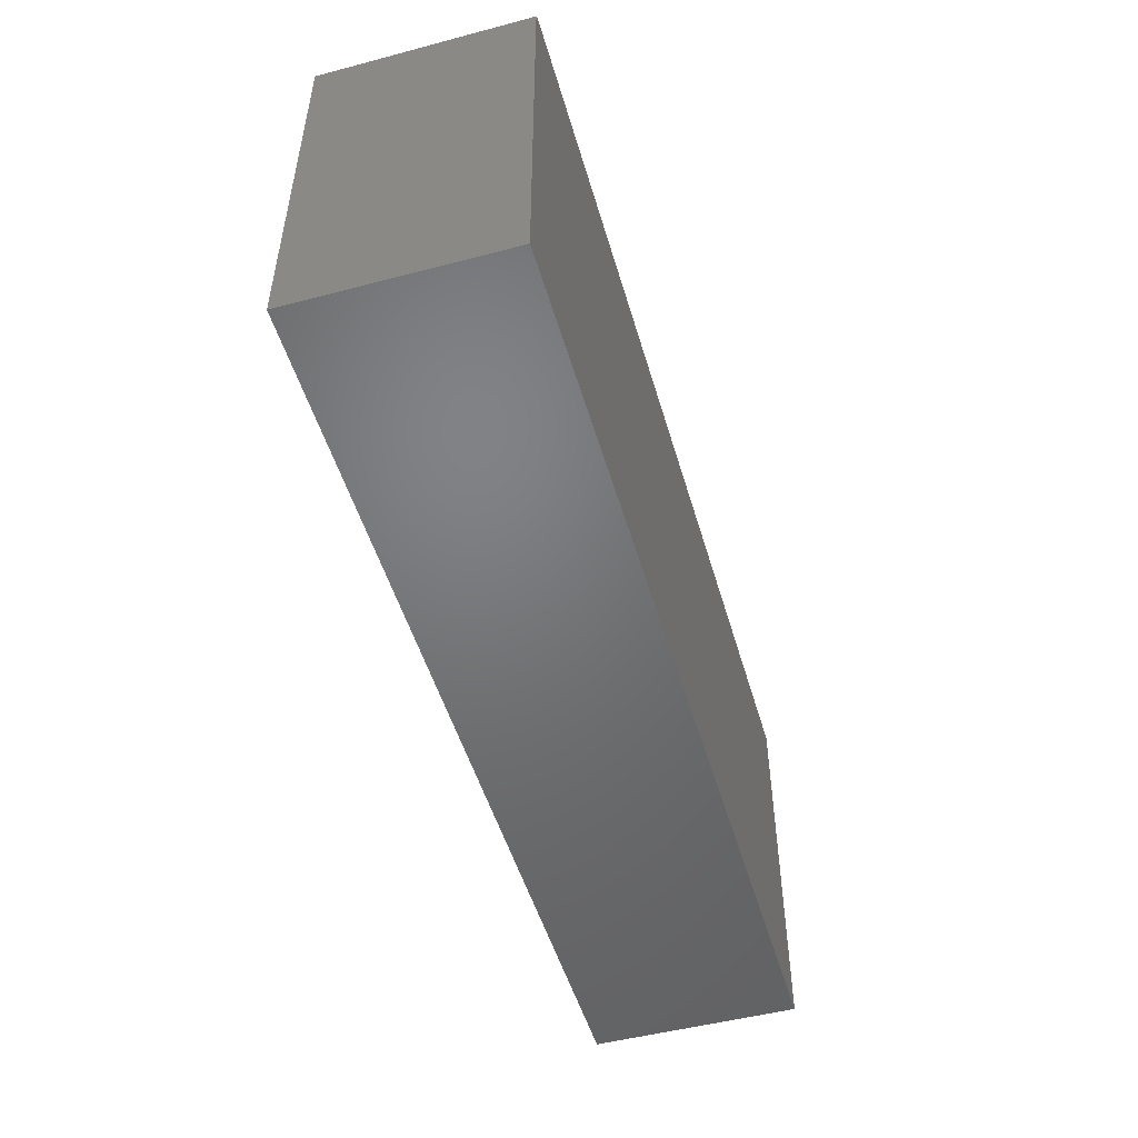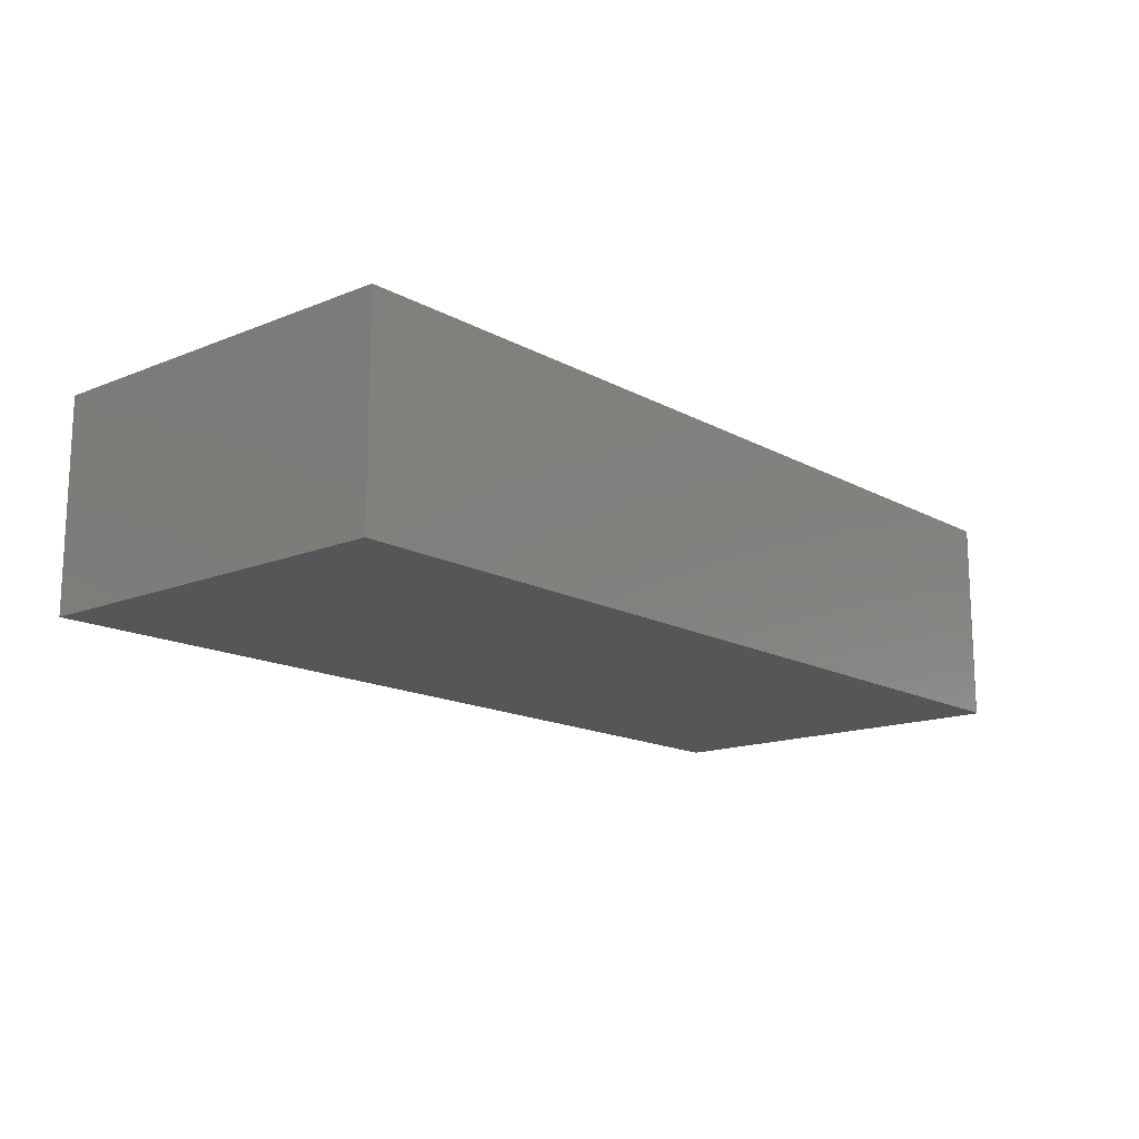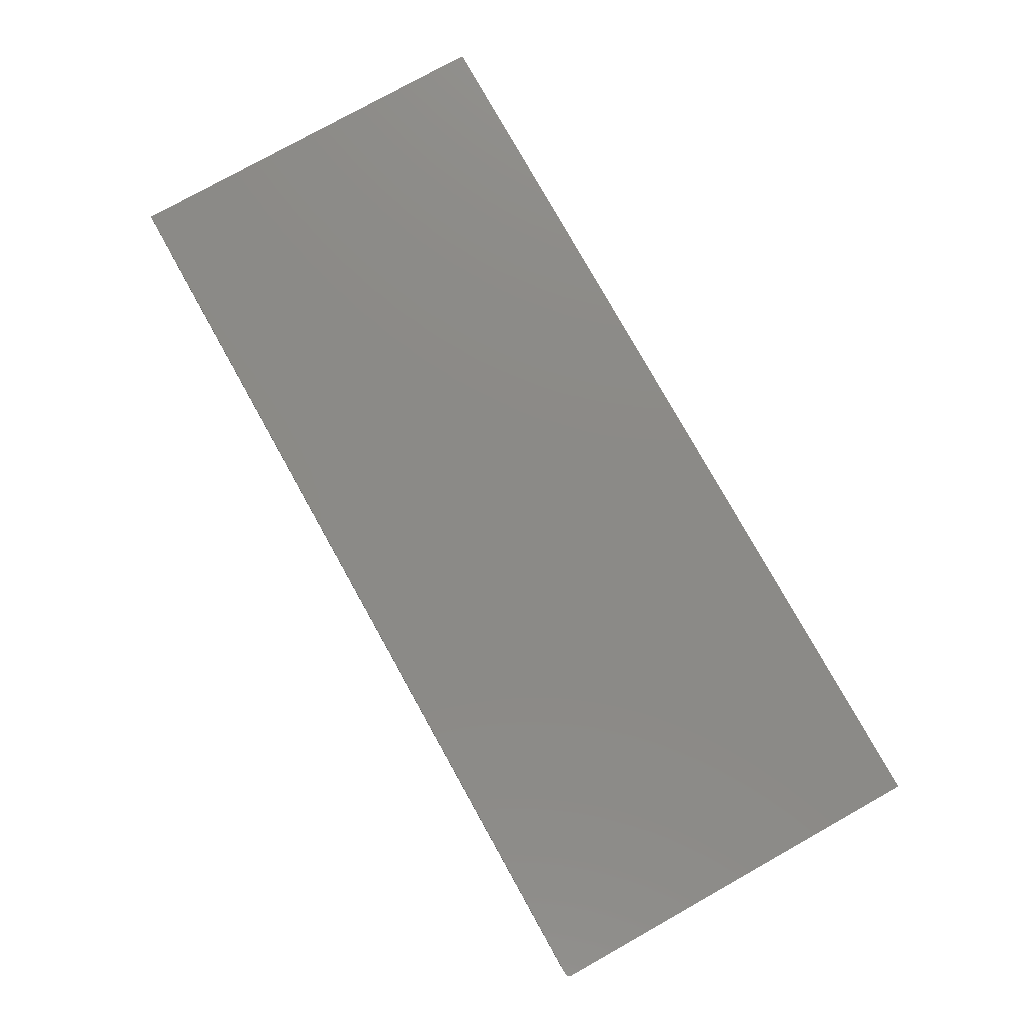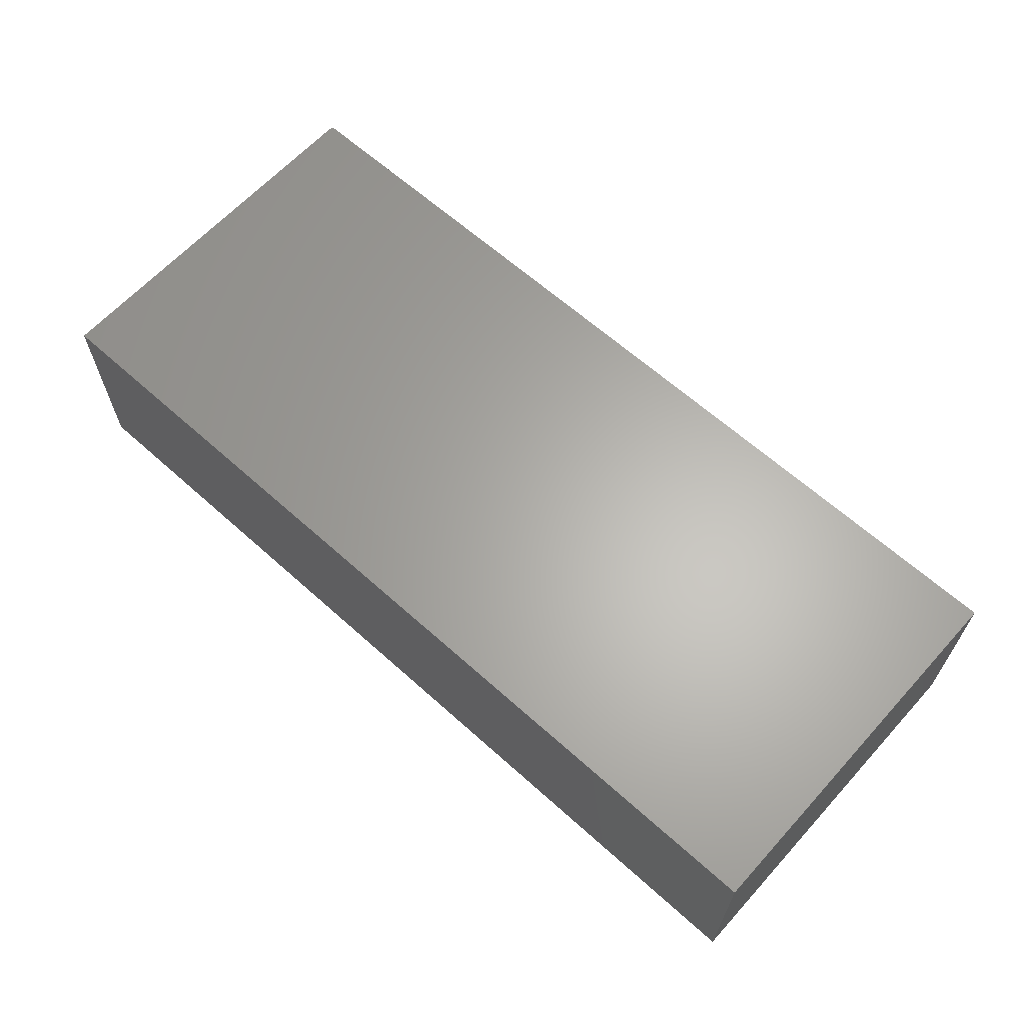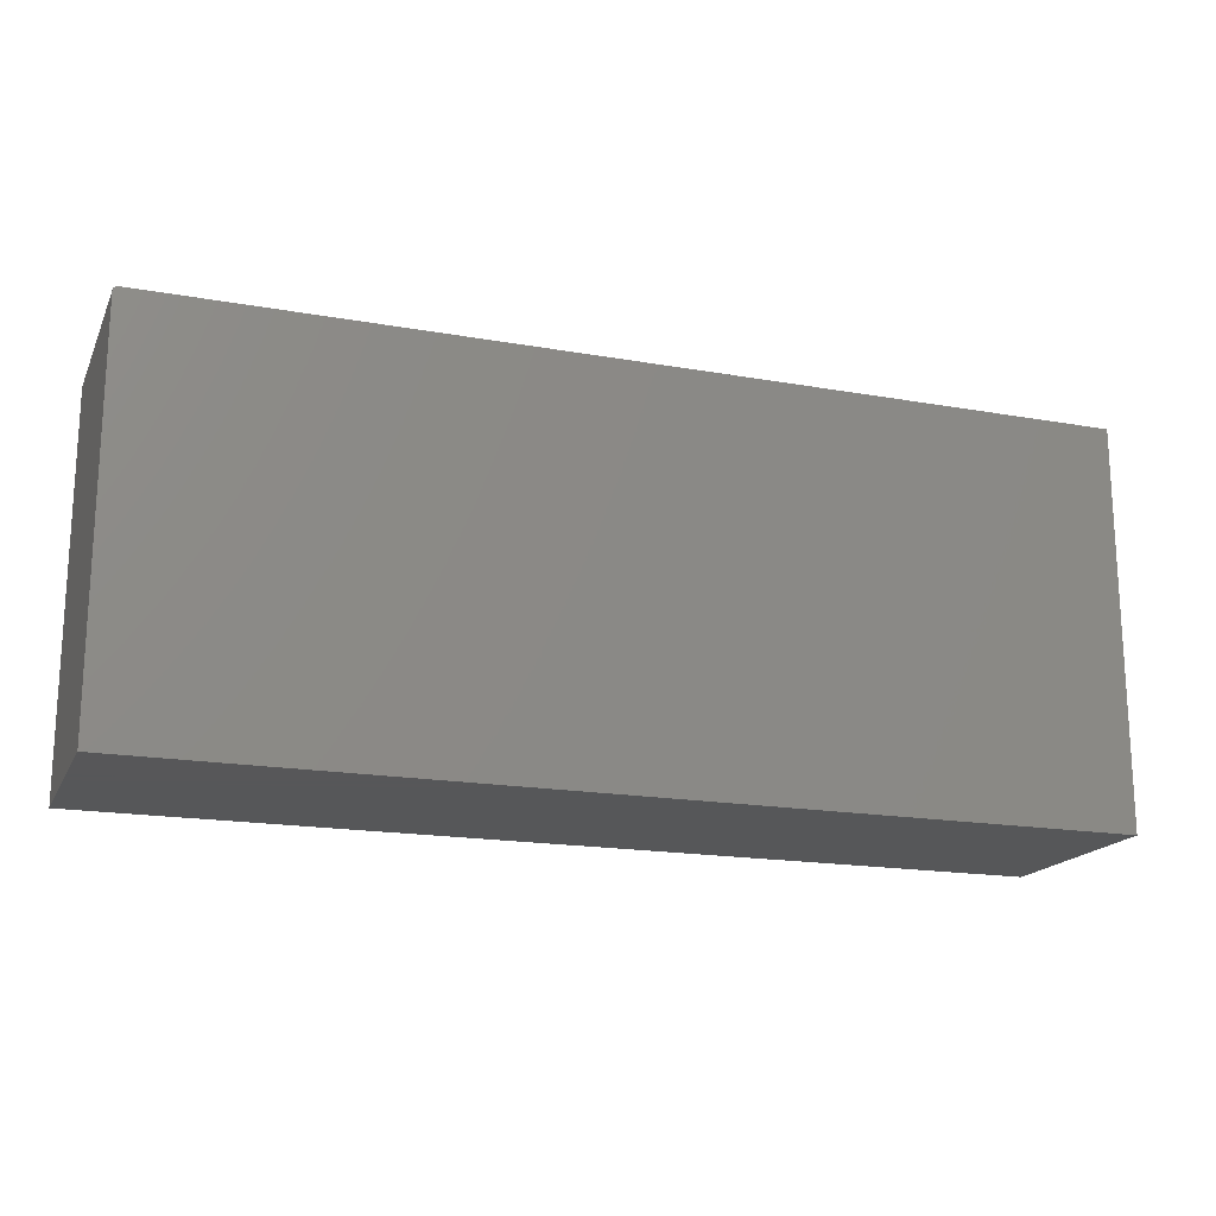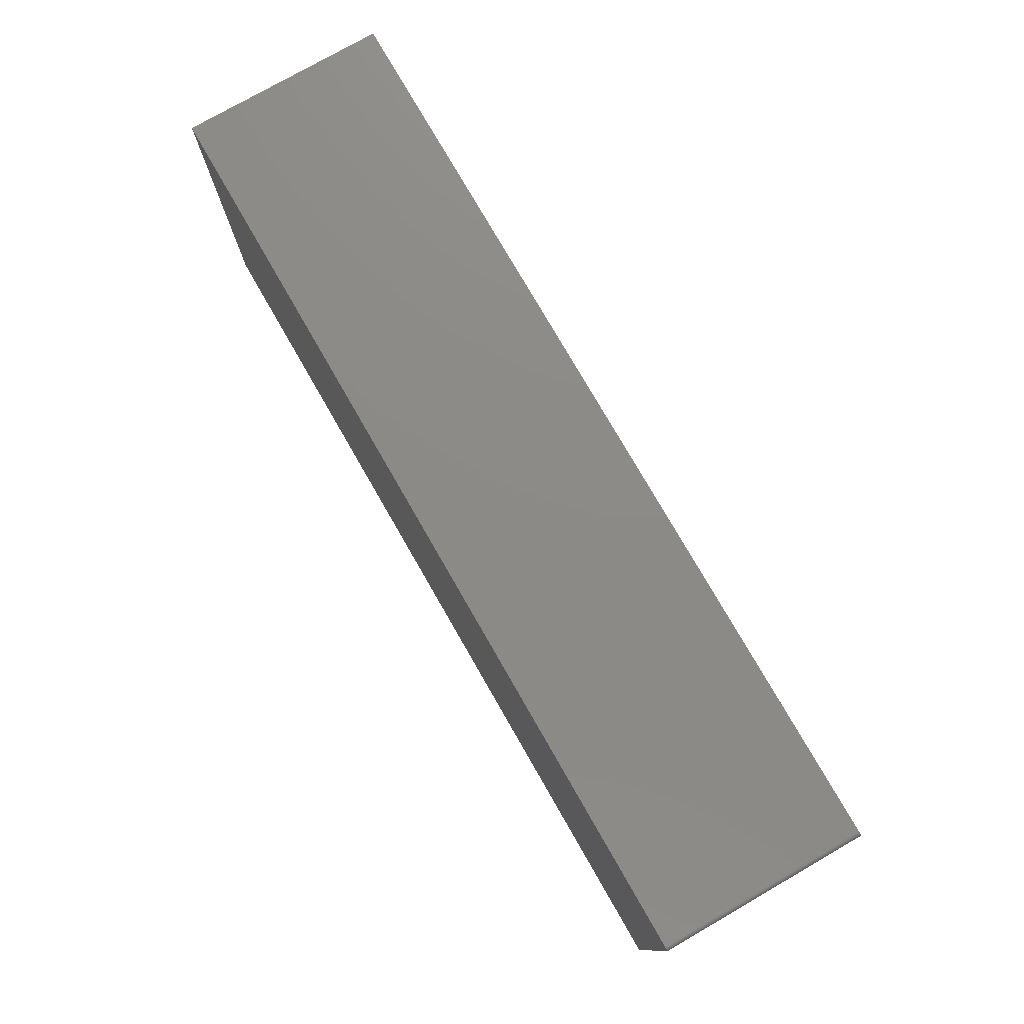
<metadata>
{"format":"stl","ext":"stl","renderer":"f3d","projection":"perspective","resolution":1024,"background":"white","views":[{"elev":-50.3,"azim":-73.9,"up":"+Y"},{"elev":-15.1,"azim":130.8,"up":"+Z"},{"elev":78.2,"azim":-119.2,"up":"+Z"},{"elev":63.7,"azim":42.2,"up":"+Z"},{"elev":-17.8,"azim":-19.3,"up":"+Y"},{"elev":77.0,"azim":-119.9,"up":"+Y"}]}
</metadata>
<code>
# stl→obj: 24 verts, 44 faces
v -0.7487 0.3156 0.3359
v -0.7465 0.3178 0.3359
v -0.7477 0.3168 0.3359
v -0.75 0.3113 0.3359
v -0.75 -0.3125 0.3359
v 0.75 -0.3125 0.3359
v 0.75 0.3191 0.3359
v -0.7494 0.3143 0.3359
v -0.7498 0.3128 0.3359
v -0.7422 0.3191 0.3359
v -0.7437 0.3189 0.3359
v -0.7452 0.3185 0.3359
v -0.7477 0.3168 0
v -0.7465 0.3178 0
v -0.7487 0.3156 0
v 0.75 -0.3125 0
v -0.75 -0.3125 0
v -0.75 0.3113 0
v 0.75 0.3191 0
v -0.7498 0.3128 0
v -0.7494 0.3143 0
v -0.7452 0.3185 0
v -0.7437 0.3189 0
v -0.7422 0.3191 0
f 1 2 3
f 4 5 6
f 7 2 1
f 7 1 8
f 7 8 9
f 7 9 4
f 7 4 6
f 2 7 10
f 2 10 11
f 2 11 12
f 13 14 15
f 16 17 18
f 19 16 18
f 19 18 20
f 19 20 21
f 19 21 15
f 19 15 14
f 14 22 23
f 14 23 24
f 14 24 19
f 4 18 5
f 5 18 17
f 7 19 10
f 10 19 24
f 18 4 20
f 20 4 9
f 20 9 21
f 21 9 8
f 21 8 15
f 15 8 1
f 15 1 13
f 13 1 3
f 13 3 14
f 14 3 2
f 14 2 22
f 22 2 12
f 22 12 23
f 23 12 11
f 23 11 24
f 24 11 10
f 6 16 7
f 7 16 19
f 5 17 6
f 6 17 16

</code>
